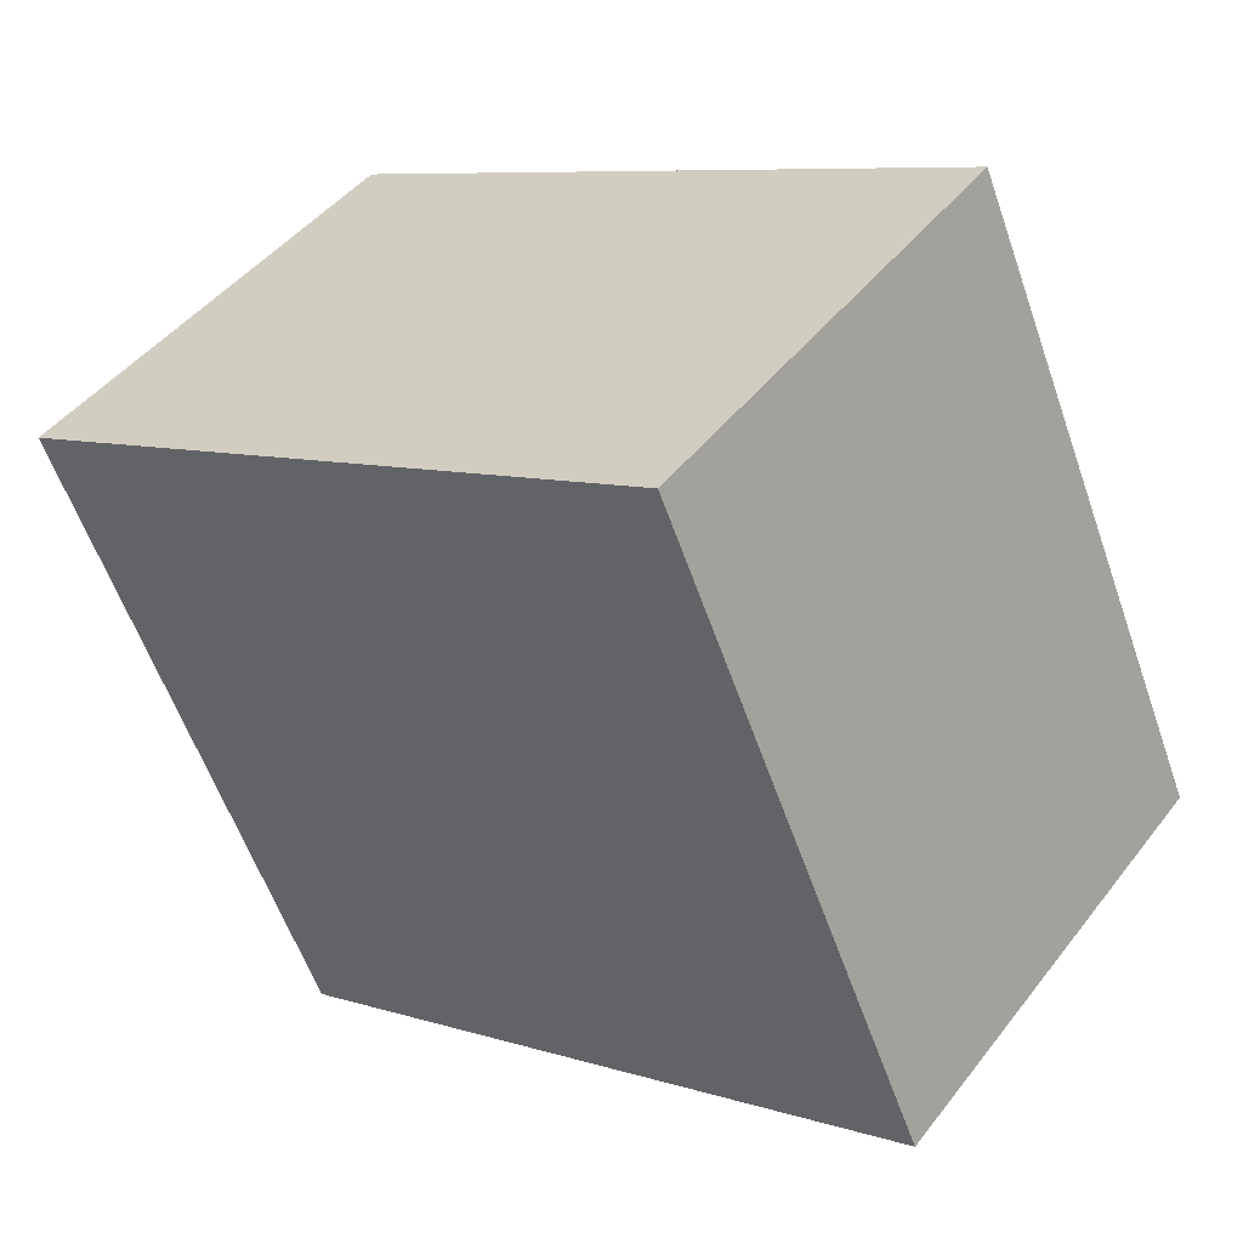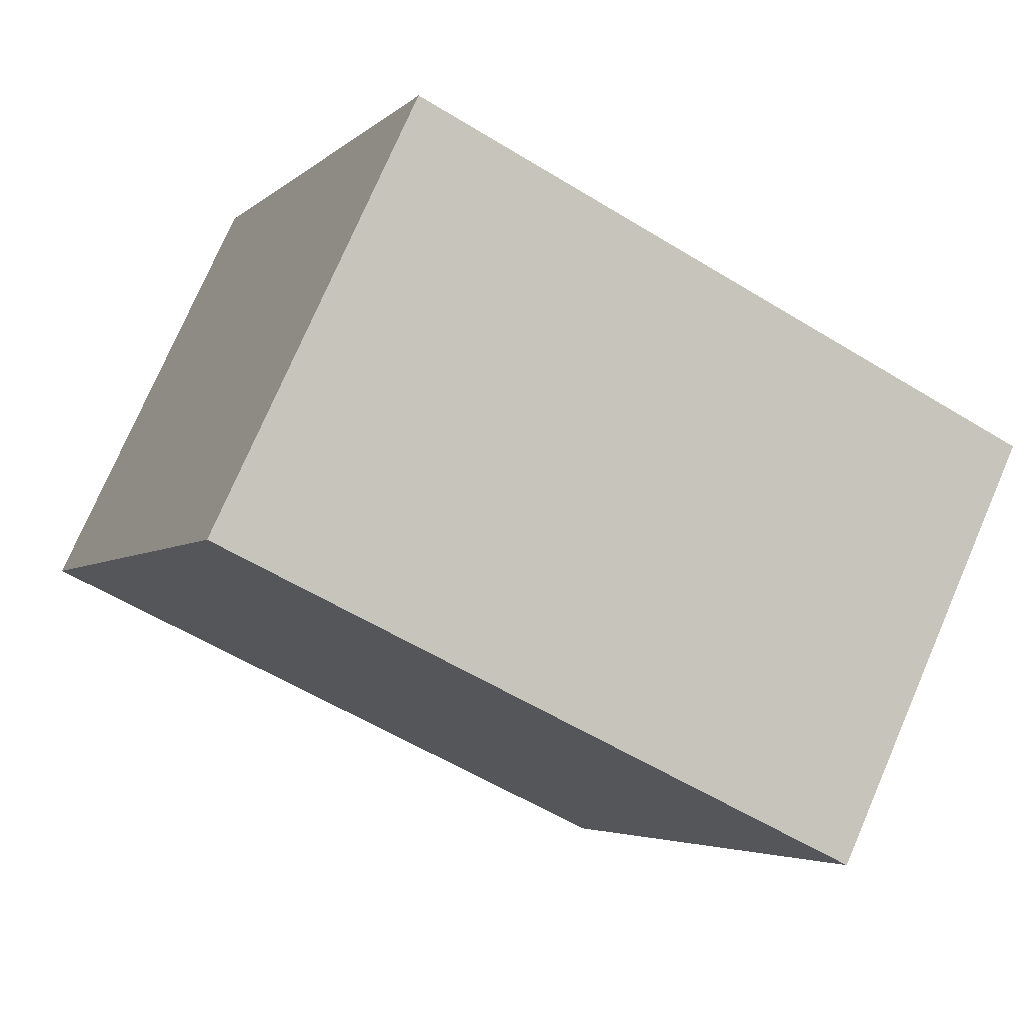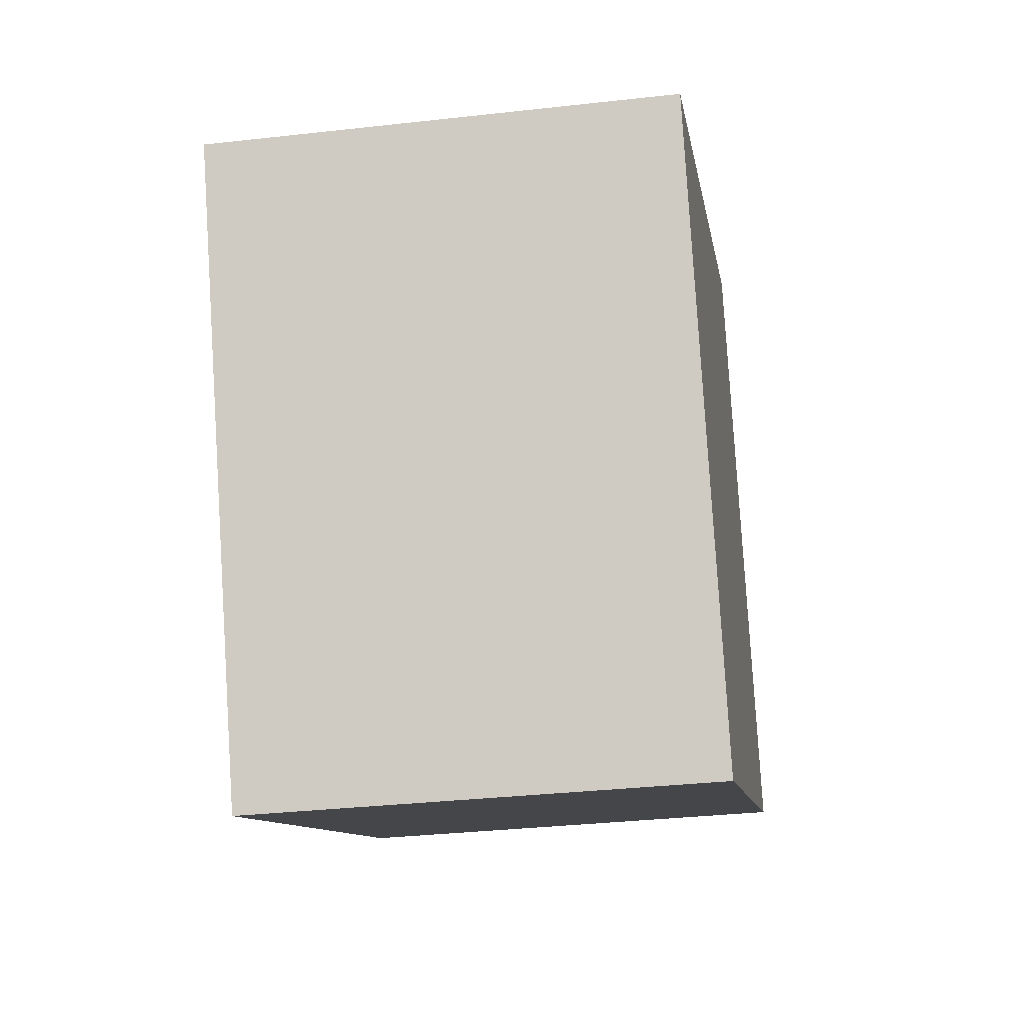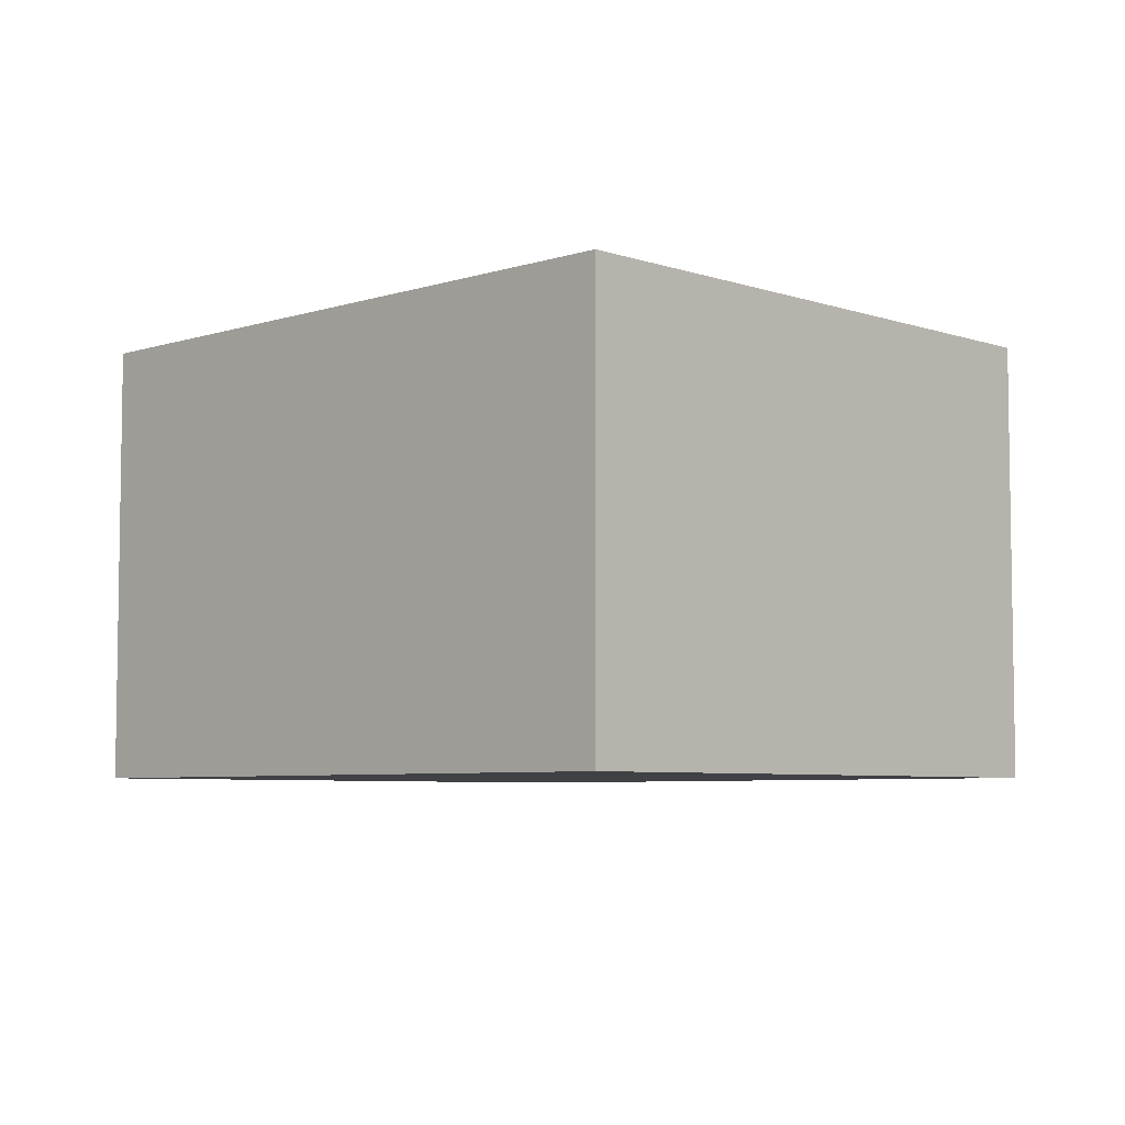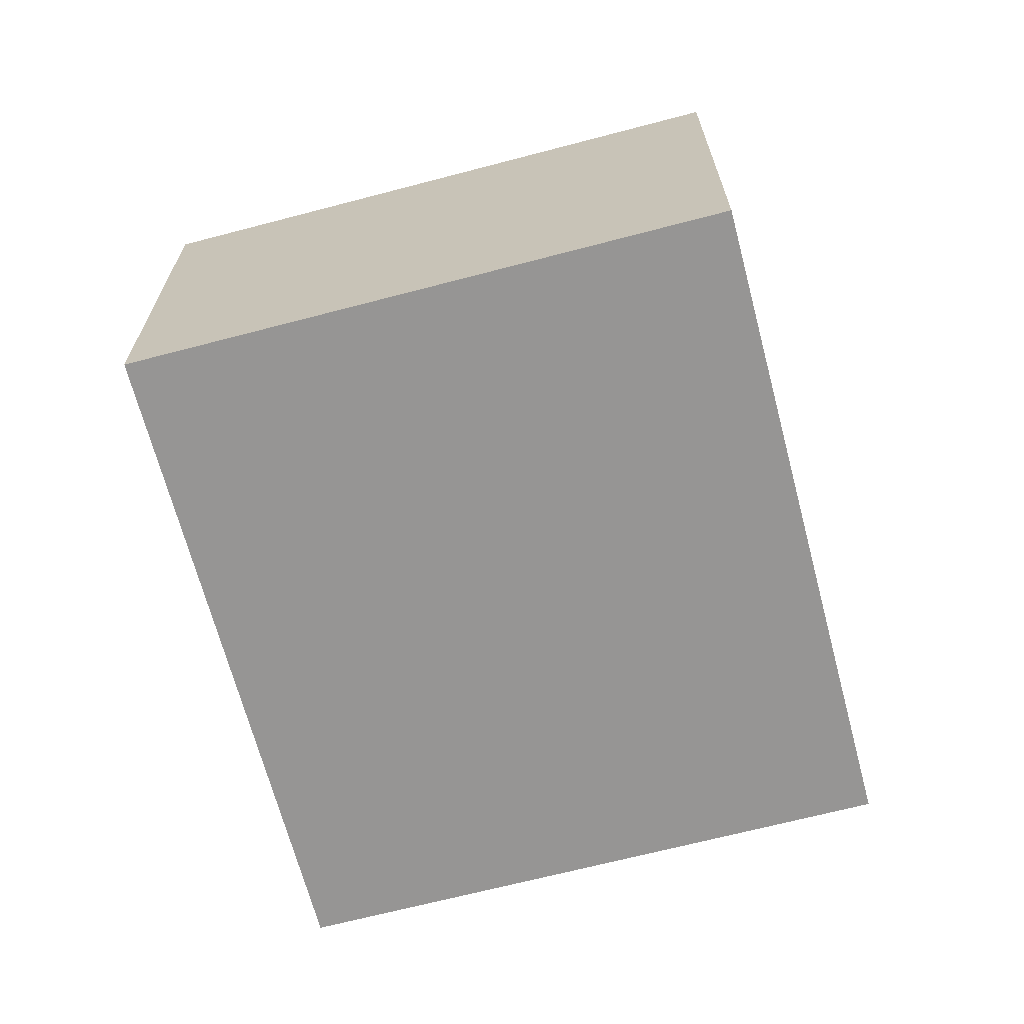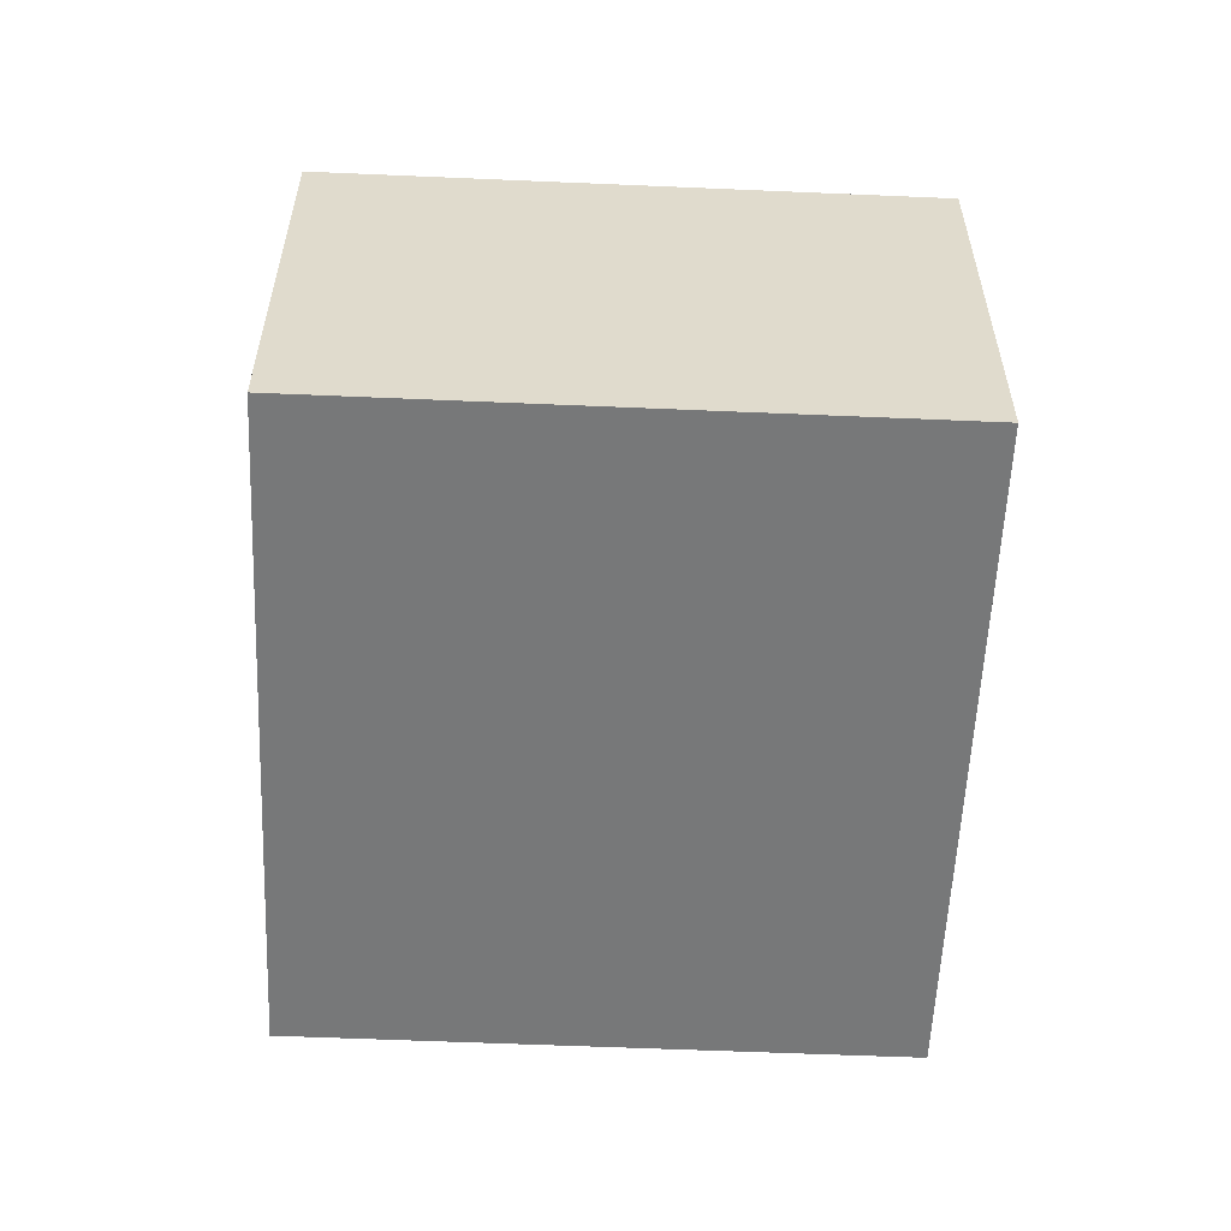
<metadata>
{"format":"obj","ext":"obj","renderer":"f3d","projection":"perspective","resolution":1024,"background":"white","views":[{"elev":45.4,"azim":-144.8,"up":"+Z"},{"elev":76.0,"azim":23.4,"up":"+Z"},{"elev":-33.4,"azim":98.8,"up":"+Z"},{"elev":-5.8,"azim":68.1,"up":"+Y"},{"elev":-67.5,"azim":128.6,"up":"+Y"},{"elev":-57.3,"azim":111.3,"up":"+Y"}]}
</metadata>
<code>
v  1.637 1.163 -0.723
v  0.658 1.163 1.488
v  2.295 1.163 0.765
v  0 1.163 7.121e-17
v  0.658 -9.111e-17 1.488
v  2.295 -4.684e-17 0.765
v  1.637 4.427e-17 -0.723
v  0 0 0
g defaultobject
f 1 2 3
f 2 1 4
f 5 3 2
f 3 5 6
f 6 1 3
f 1 6 7
f 7 4 1
f 4 7 8
f 8 2 4
f 2 8 5
f 5 7 6
f 7 5 8

</code>
